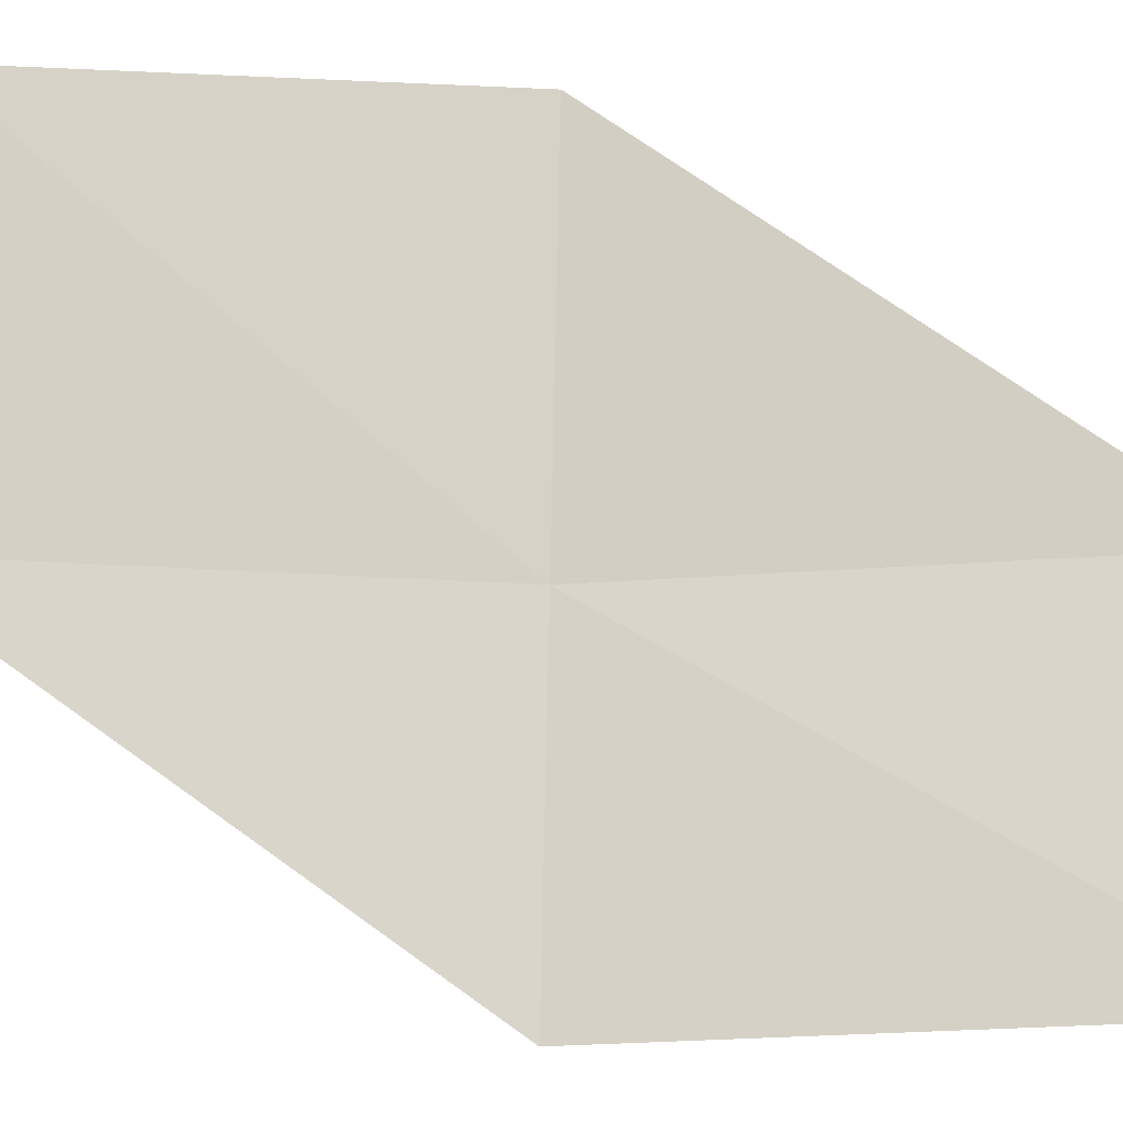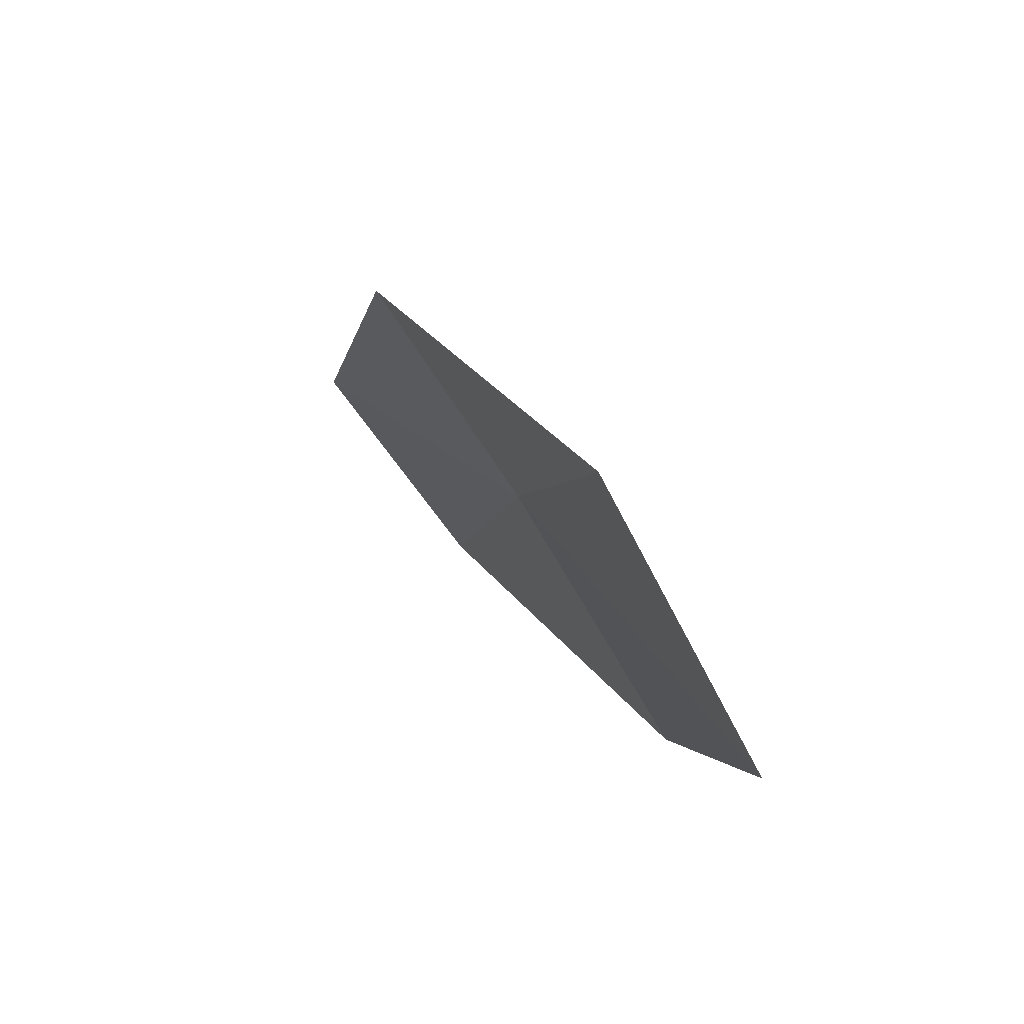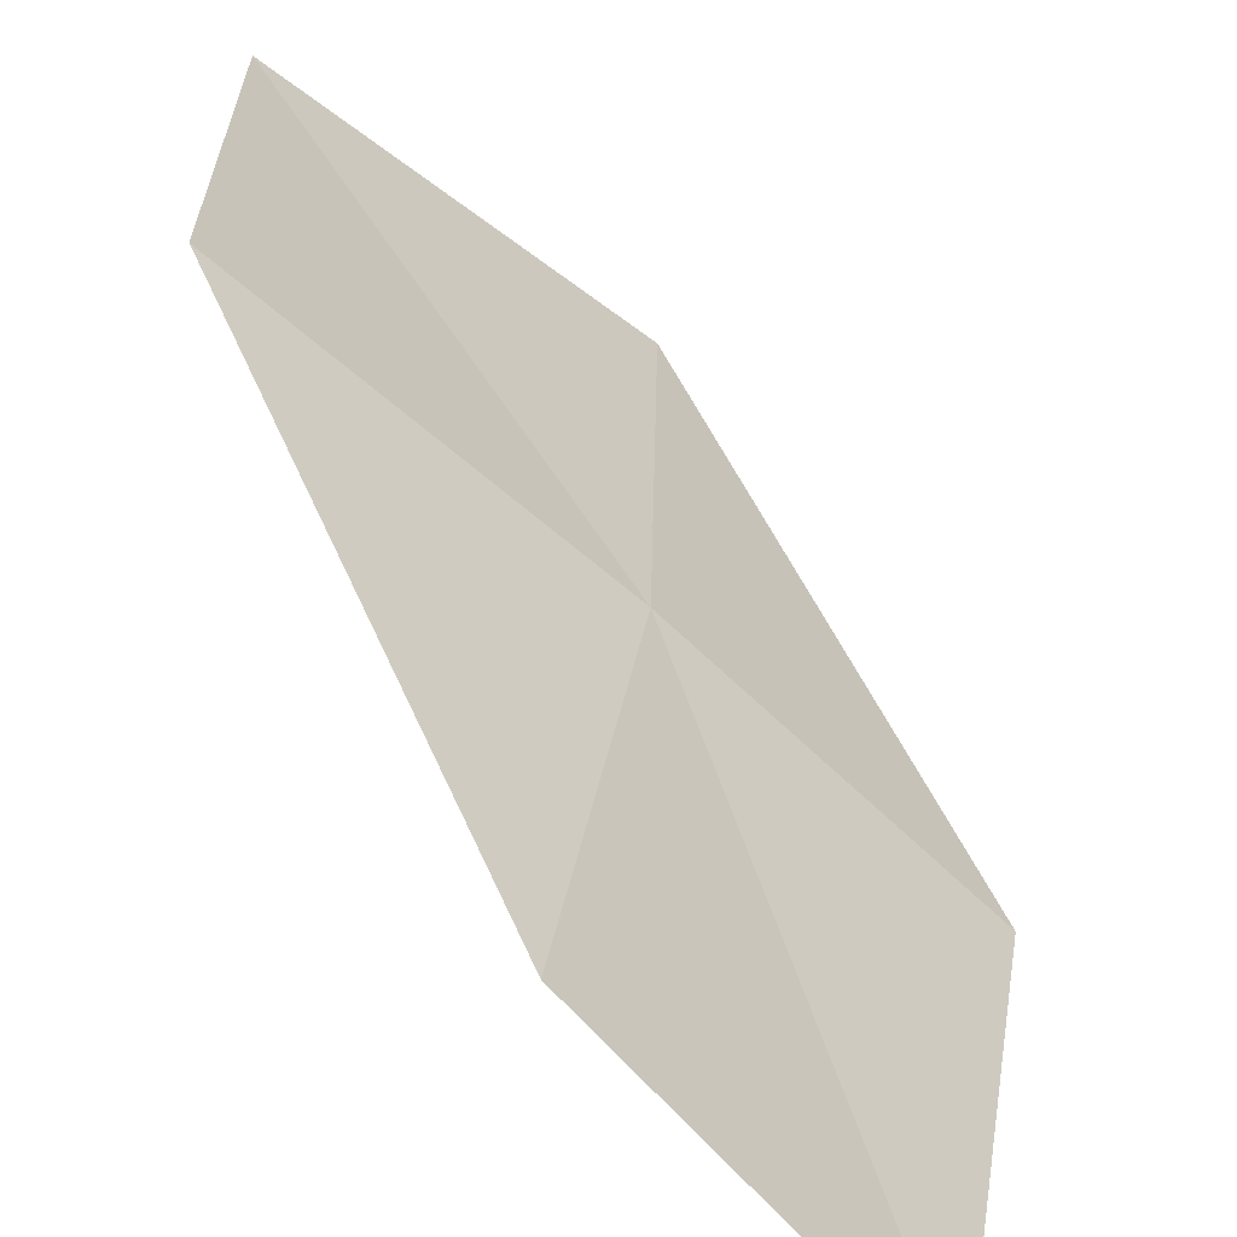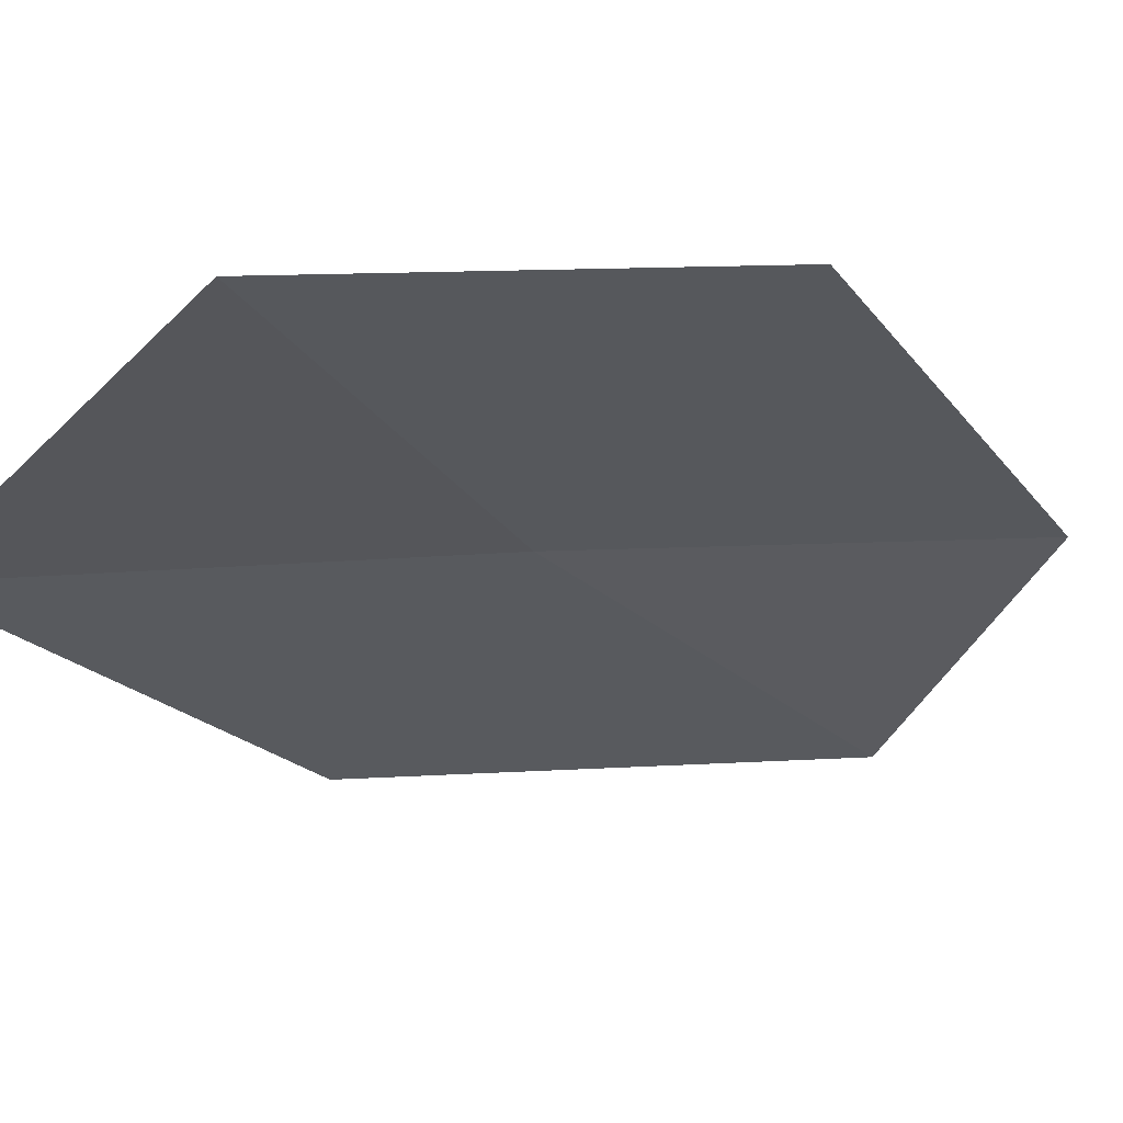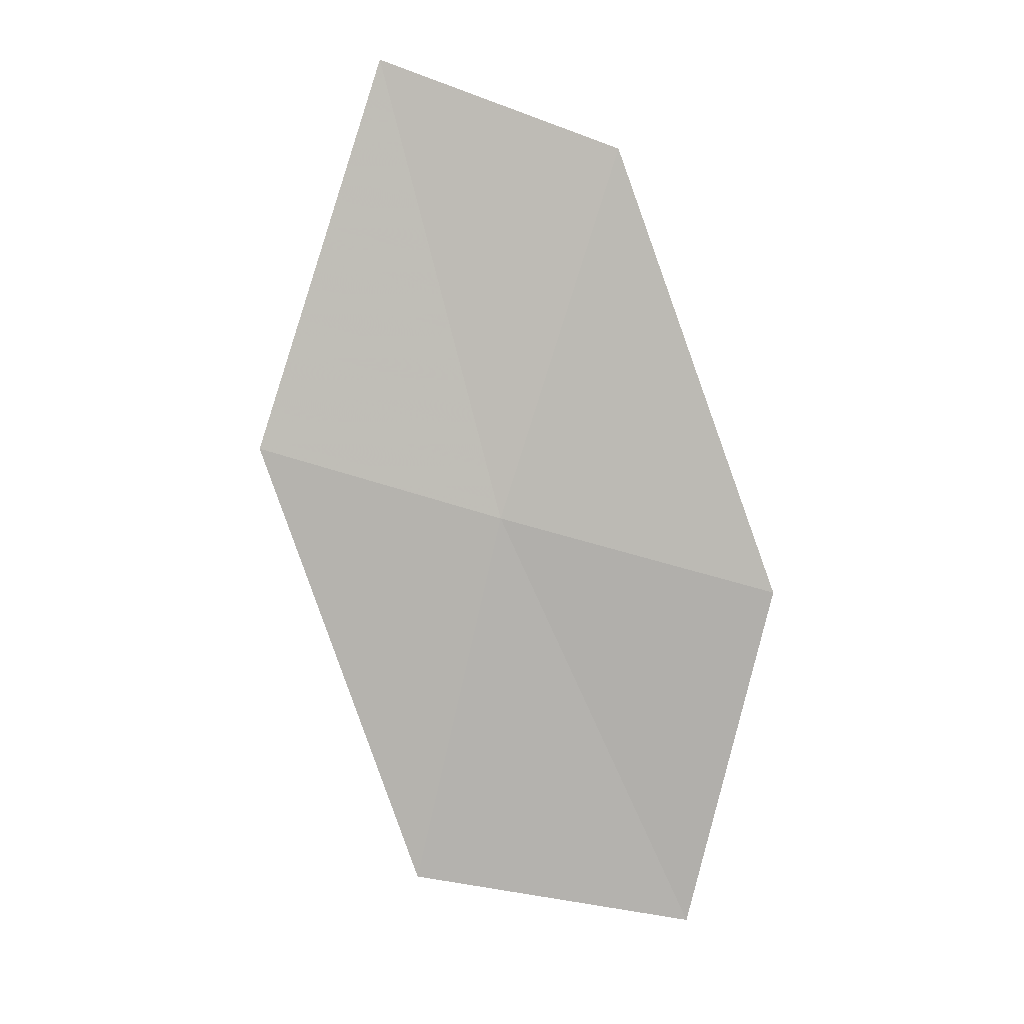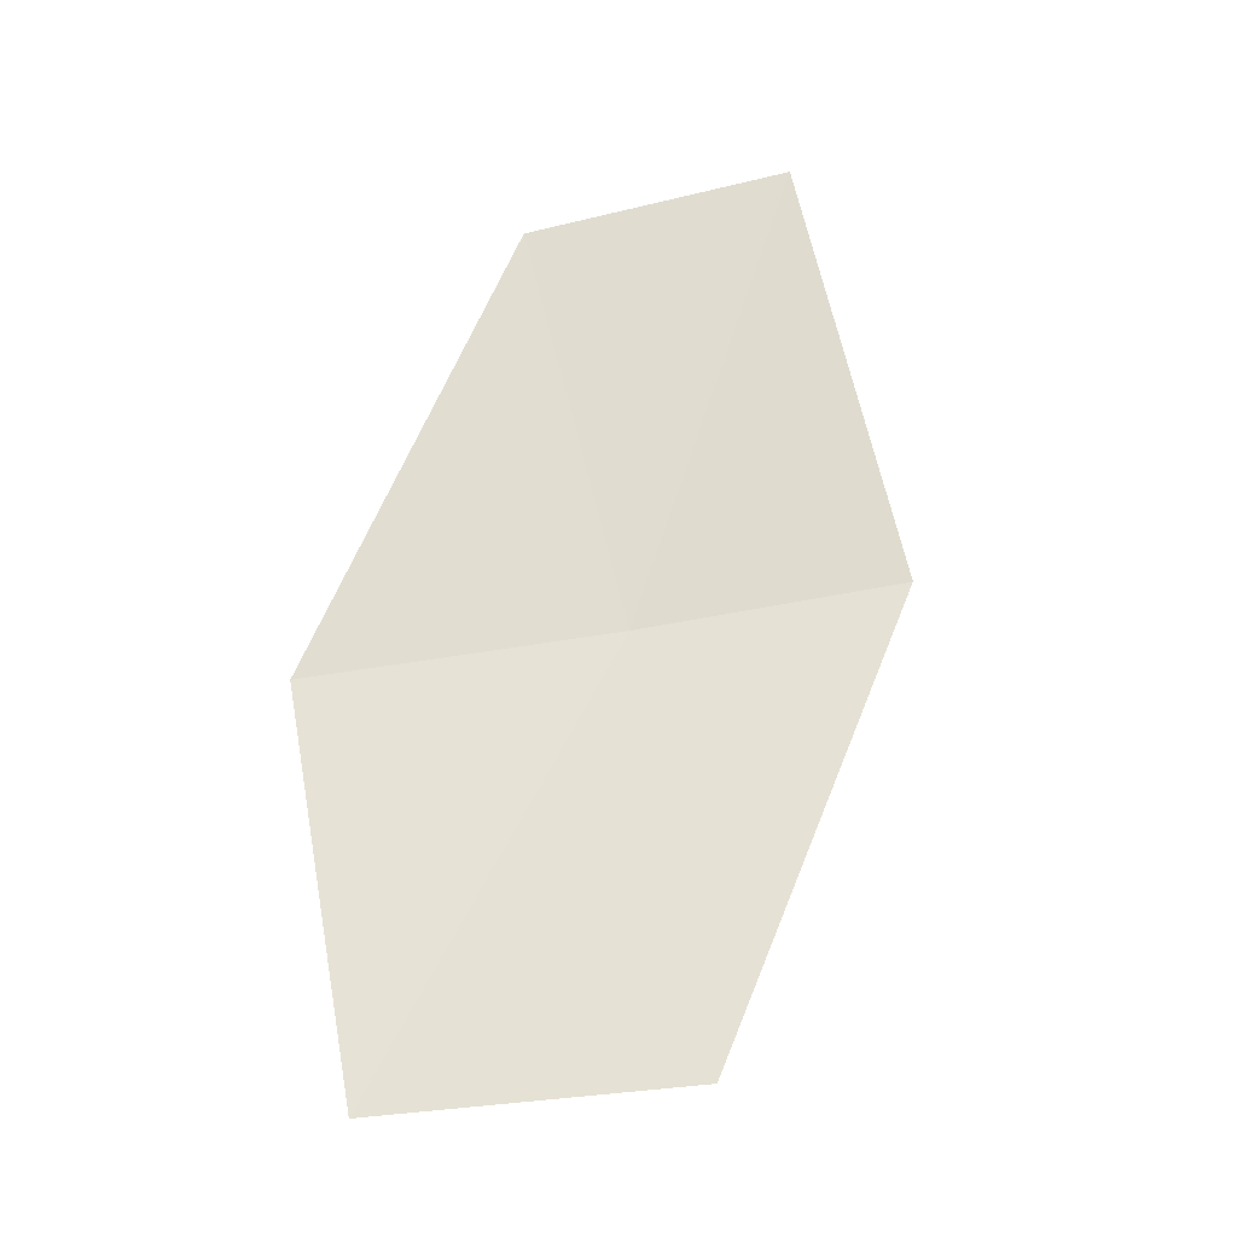
<metadata>
{"format":"obj","ext":"obj","renderer":"f3d","projection":"perspective","resolution":1024,"background":"white","views":[{"elev":-64.5,"azim":68.8,"up":"+Z"},{"elev":-72.3,"azim":-98.8,"up":"+Y"},{"elev":17.1,"azim":159.6,"up":"+Z"},{"elev":13.6,"azim":29.2,"up":"+Z"},{"elev":28.3,"azim":-36.9,"up":"+Y"},{"elev":-43.1,"azim":134.3,"up":"+Y"}]}
</metadata>
<code>
v -19.26 6.887 6.498
v -18.31 8.706 6.276
v -19.16 9.108 5.307
v -20.19 7.218 5.577
v -18.14 6.49 7.479
v -20.01 4.963 6.728
v -18.81 4.668 7.649
f 1 3 2
f 1 4 3
f 1 2 5
f 1 6 4
f 1 5 7
f 1 7 6

</code>
